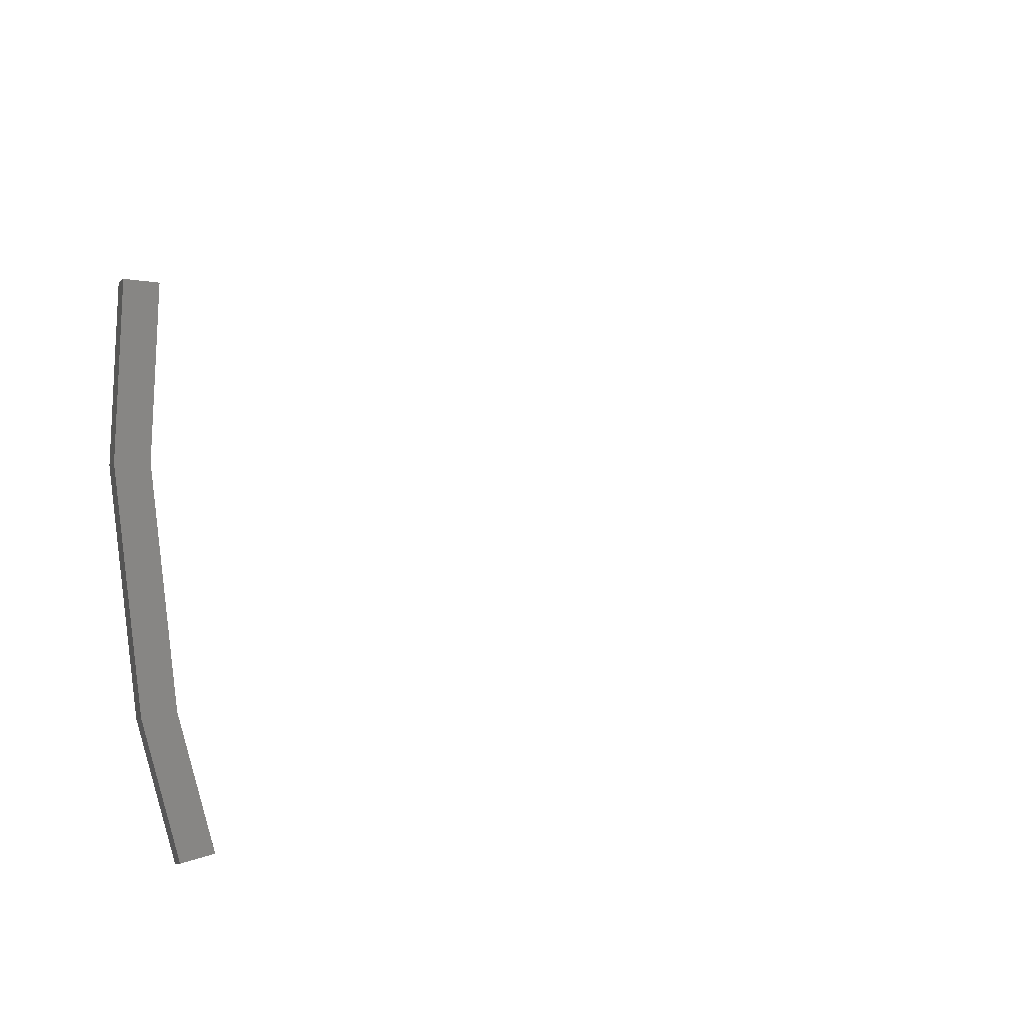
<metadata>
{"format":"stl","ext":"stl","renderer":"f3d","projection":"perspective","resolution":1024,"background":"white","views":[{"elev":-4.0,"azim":166.7,"up":"+Y"}]}
</metadata>
<code>
# stl→obj: 20 verts, 30 faces
v -387.4 -9.849 279.7
v -386.5 -1.76 279.7
v -387.7 -1.721 279.7
v -386.8 4.141 279.7
v -388 4.047 279.7
v -386.8 4.141 278.7
v -388 4.047 278.7
v -387.7 -1.721 278.7
v -386.5 -1.76 278.7
v -387.4 -9.849 278.7
v -388.6 -9.627 278.7
v -388.7 -14.44 278.7
v -389.8 -14.13 278.7
v -388.7 -14.44 279.7
v -389.8 -14.13 279.7
v -388.6 -9.627 279.7
v -398.9 2.602 220.7
v -399 3.599 220.7
v -398.6 2.627 220.7
v -398.7 3.624 220.7
f 1 2 3
f 3 2 4
f 4 5 3
f 6 5 4
f 7 5 6
f 6 8 7
f 6 9 8
f 8 9 10
f 10 11 8
f 12 11 10
f 13 11 12
f 12 14 13
f 13 14 15
f 15 14 16
f 3 16 1
f 1 16 14
f 17 18 19
f 19 18 20
f 5 7 3
f 3 7 8
f 8 16 3
f 11 16 8
f 15 16 11
f 11 13 15
f 6 4 9
f 9 4 2
f 2 10 9
f 1 10 2
f 12 10 1
f 1 14 12

</code>
